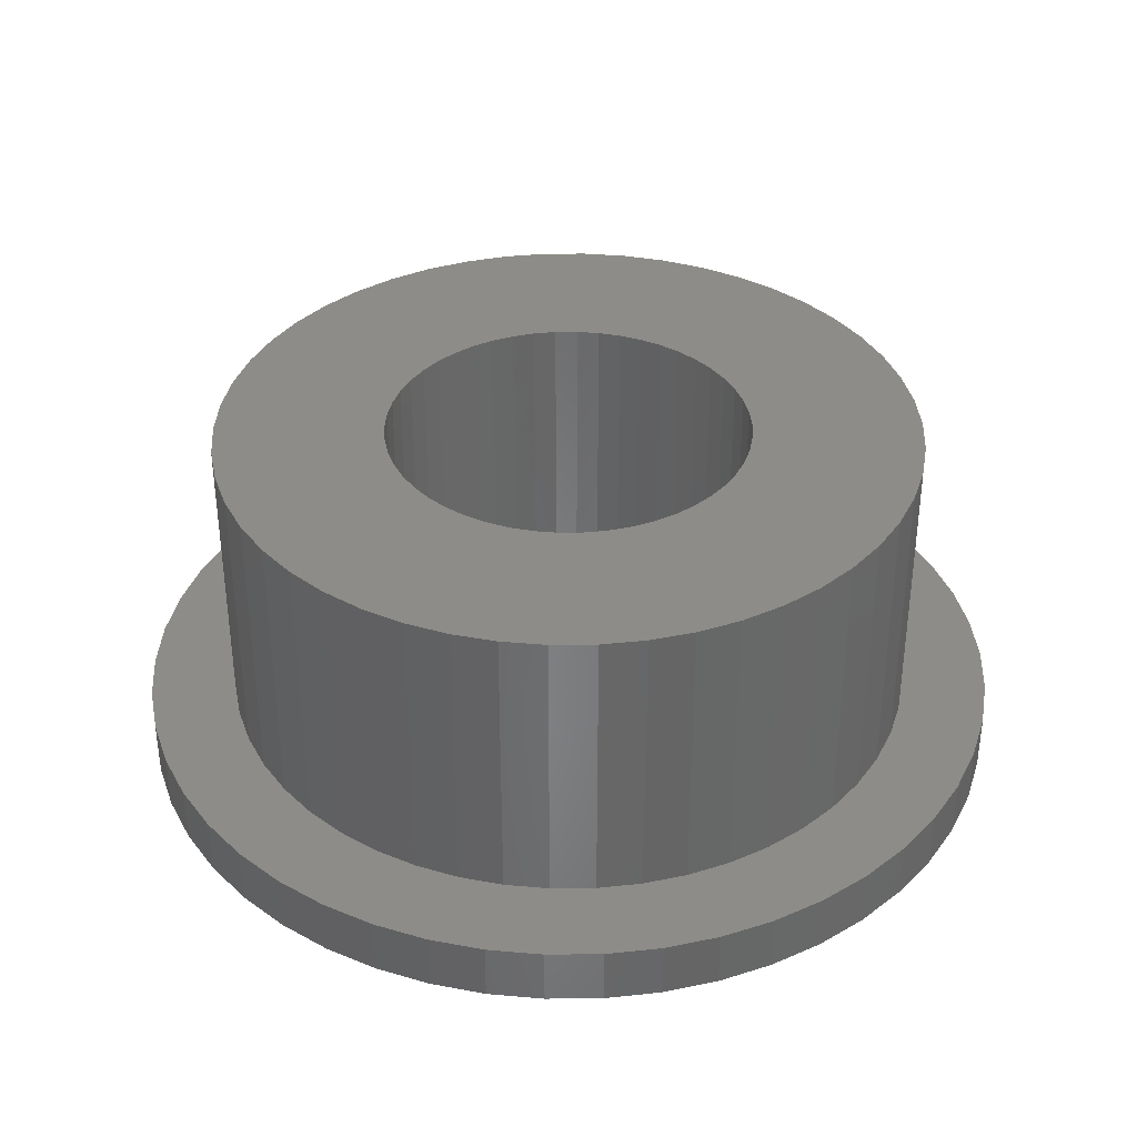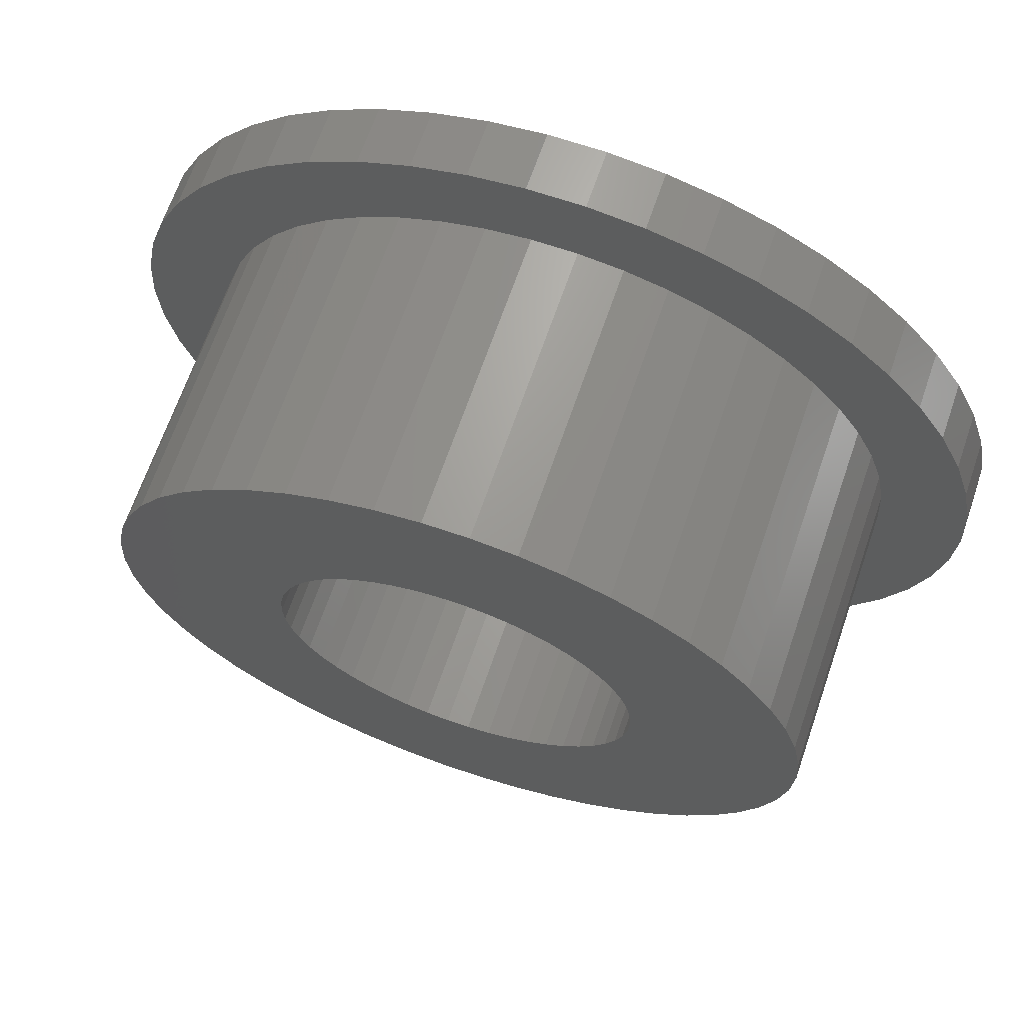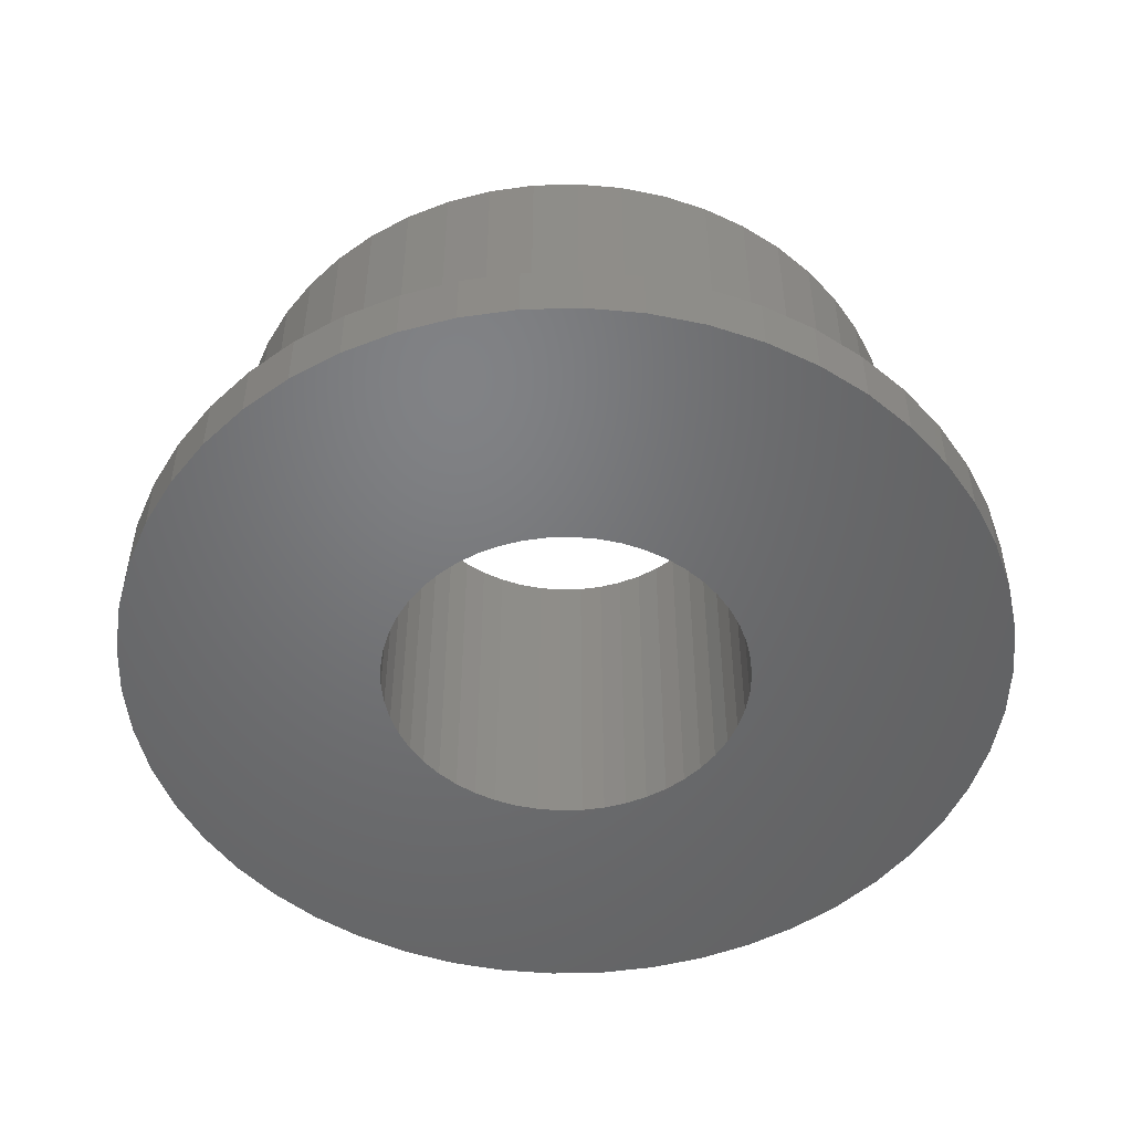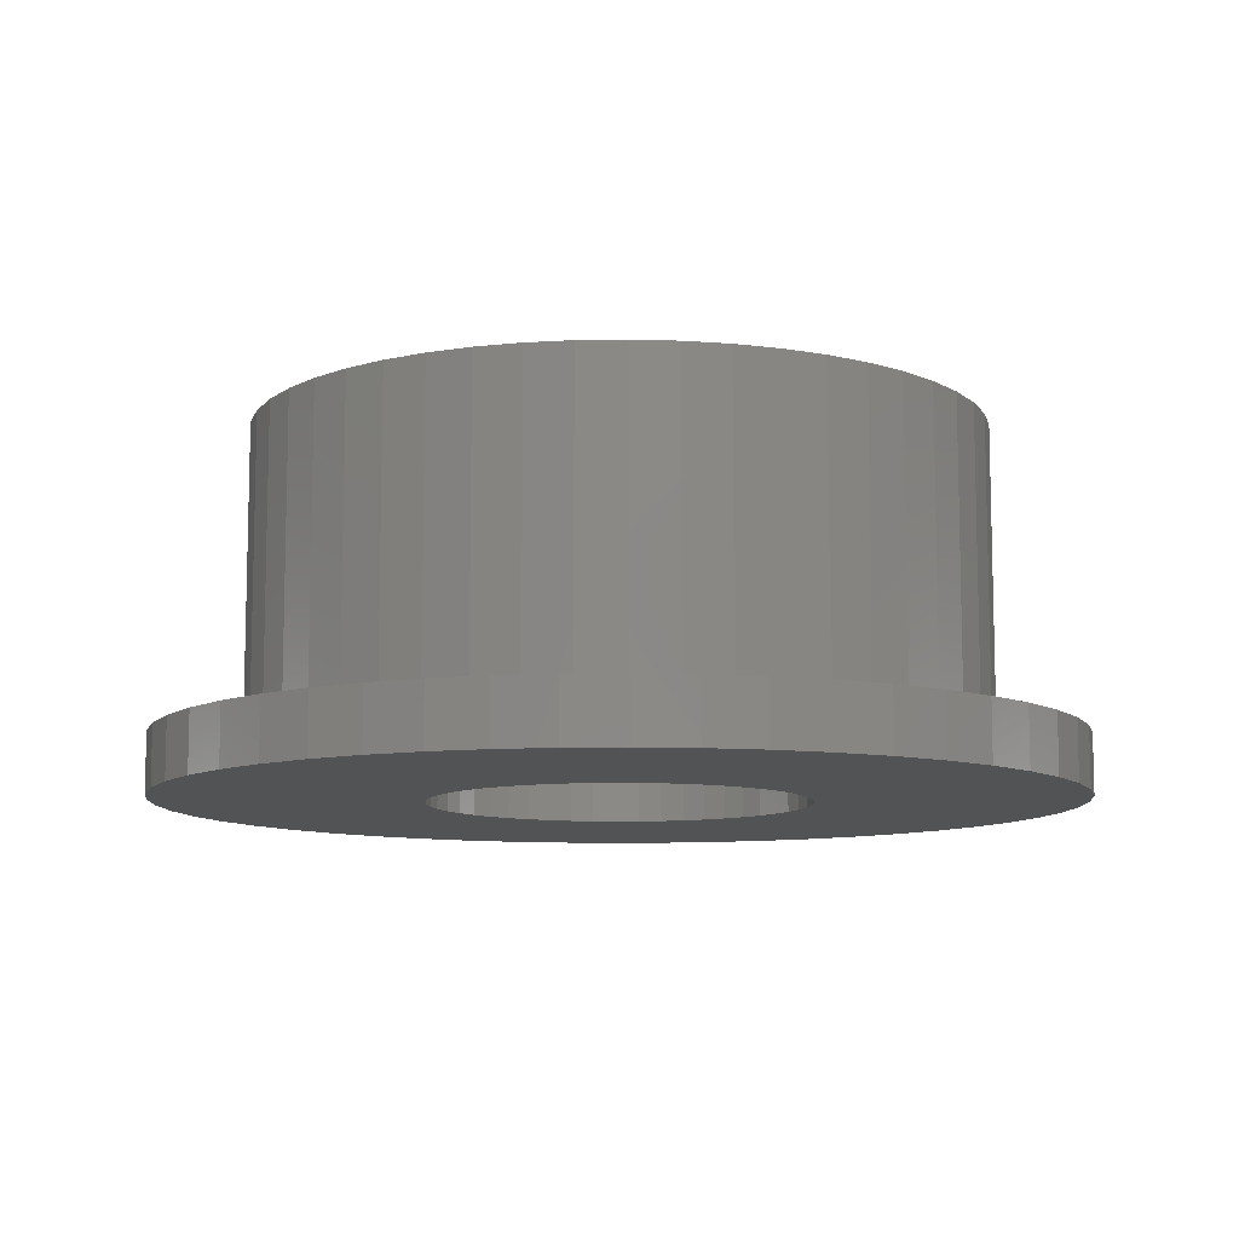
<metadata>
{"format":"stl","ext":"stl","renderer":"f3d","projection":"perspective","resolution":1024,"background":"white","views":[{"elev":36.3,"azim":-137.5,"up":"+Z"},{"elev":67.1,"azim":19.0,"up":"+Y"},{"elev":-50.0,"azim":23.3,"up":"+Z"},{"elev":-9.7,"azim":110.5,"up":"+Z"}]}
</metadata>
<code>
# stl→obj: 300 verts, 600 faces
v -0.1978 -3.144 0
v -0.1978 -3.144 6.05
v 0.1978 -3.144 0
v 0.4756 -7.56 0
v 0.1978 -3.144 6.05
v 0.3815 -6.063 6.05
v -0.1978 3.144 0
v 0.1978 3.144 0
v 0.1978 3.144 6.05
v -0.1978 3.144 6.05
v 0.4756 7.56 0
v 0.3815 6.063 6.05
v -0.3815 -6.063 1
v 0.3815 -6.063 1
v -0.3815 -6.063 6.05
v 0.4756 -7.56 1
v -0.3815 6.063 1
v -0.3815 6.063 6.05
v 0.3815 6.063 1
v 0.4756 7.56 1
v -0.4756 -7.56 0
v -0.4756 -7.56 1
v -0.4756 7.56 0
v -0.4756 7.56 1
v -0.5903 -3.094 0
v -0.5903 -3.094 6.05
v -0.5903 3.094 0
v -0.5903 3.094 6.05
v -0.9734 -2.996 0
v -0.9734 -2.996 6.05
v -0.9734 2.996 0
v -0.9734 2.996 6.05
v -1.138 -5.967 1
v -1.138 -5.967 6.05
v -1.138 5.967 1
v -1.138 5.967 6.05
v -1.341 -2.85 0
v -1.341 -2.85 6.05
v -1.341 2.85 0
v -1.341 2.85 6.05
v -1.419 -7.441 0
v -1.419 -7.441 1
v -1.419 7.441 0
v -1.419 7.441 1
v -1.688 -2.66 0
v -1.688 -2.66 6.05
v -1.688 2.66 0
v -1.688 2.66 6.05
v -1.877 -5.778 1
v -1.877 -5.778 6.05
v -1.877 5.778 1
v -1.877 5.778 6.05
v -2.008 -2.427 0
v -2.008 -2.427 6.05
v -2.008 2.427 0
v -2.008 2.427 6.05
v -2.296 -2.156 0
v -2.296 -2.156 6.05
v -2.296 2.156 0
v -2.296 2.156 6.05
v -2.341 -7.204 0
v -2.341 -7.204 1
v -2.341 7.204 0
v -2.341 7.204 1
v -2.548 -1.852 0
v -2.548 -1.852 6.05
v -2.548 1.852 0
v -2.548 1.852 6.05
v -2.587 -5.497 1
v -2.587 -5.497 6.05
v -2.587 5.497 1
v -2.587 5.497 6.05
v -2.76 -1.518 0
v -2.76 -1.518 6.05
v -2.76 1.518 0
v -2.76 1.518 6.05
v -2.929 -1.16 0
v -2.929 -1.16 6.05
v -2.929 1.16 0
v -2.929 1.16 6.05
v -3.051 -0.7834 0
v -3.051 -0.7834 6.05
v -3.051 0.7834 0
v -3.051 0.7834 6.05
v -3.125 -0.3948 0
v -3.125 -0.3948 6.05
v -3.125 0.3948 0
v -3.125 0.3948 6.05
v -3.15 0 0
v -3.15 0 6.05
v -3.225 -6.854 0
v -3.225 -6.854 1
v -3.225 6.854 0
v -3.225 6.854 1
v -3.255 -5.129 1
v -3.255 -5.129 6.05
v -3.255 5.129 1
v -3.255 5.129 6.05
v -3.872 -4.681 1
v -3.872 -4.681 6.05
v -3.872 4.681 1
v -3.872 4.681 6.05
v -4.059 -6.396 0
v -4.059 -6.396 1
v -4.059 6.396 0
v -4.059 6.396 1
v -4.428 -4.159 1
v -4.428 -4.159 6.05
v -4.428 4.159 1
v -4.428 4.159 6.05
v -4.828 -5.837 0
v -4.828 -5.837 1
v -4.828 5.837 0
v -4.828 5.837 1
v -4.915 -3.571 1
v -4.915 -3.571 6.05
v -4.915 3.571 1
v -4.915 3.571 6.05
v -5.324 -2.927 1
v -5.324 -2.927 6.05
v -5.324 2.927 1
v -5.324 2.927 6.05
v -5.522 -5.185 0
v -5.522 -5.185 1
v -5.522 5.185 0
v -5.522 5.185 1
v -5.648 -2.236 1
v -5.648 -2.236 6.05
v -5.648 2.236 1
v -5.648 2.236 6.05
v -5.884 -1.511 1
v -5.884 -1.511 6.05
v -5.884 1.511 1
v -5.884 1.511 6.05
v -6.027 -0.7614 1
v -6.027 -0.7614 6.05
v -6.027 0.7614 1
v -6.027 0.7614 6.05
v -6.075 0 1
v -6.075 0 6.05
v -6.128 -4.452 0
v -6.128 -4.452 1
v -6.128 4.452 0
v -6.128 4.452 1
v -6.638 -3.649 0
v -6.638 -3.649 1
v -6.638 3.649 0
v -6.638 3.649 1
v -7.043 -2.789 0
v -7.043 -2.789 1
v -7.043 2.789 0
v -7.043 2.789 1
v -7.337 -1.884 0
v -7.337 -1.884 1
v -7.337 1.884 0
v -7.337 1.884 1
v -7.515 -0.9494 0
v -7.515 -0.9494 1
v -7.515 0.9494 0
v -7.515 0.9494 1
v -7.575 0 0
v -7.575 0 1
v 0.5903 -3.094 0
v 0.5903 -3.094 6.05
v 0.5903 3.094 0
v 0.5903 3.094 6.05
v 1.138 -5.967 1
v 1.138 -5.967 6.05
v 1.138 5.967 1
v 1.138 5.967 6.05
v 1.419 -7.441 0
v 1.419 -7.441 1
v 1.419 7.441 0
v 1.419 7.441 1
v 0.9734 -2.996 0
v 0.9734 -2.996 6.05
v 0.9734 2.996 0
v 0.9734 2.996 6.05
v 1.341 -2.85 0
v 2.341 -7.204 0
v 1.877 -5.778 6.05
v 1.341 -2.85 6.05
v 1.341 2.85 0
v 1.341 2.85 6.05
v 2.341 7.204 0
v 1.877 5.778 6.05
v 1.877 -5.778 1
v 1.877 5.778 1
v 1.688 -2.66 0
v 3.225 -6.854 0
v 1.688 -2.66 6.05
v 2.587 -5.497 6.05
v 1.688 2.66 0
v 1.688 2.66 6.05
v 3.225 6.854 0
v 2.587 5.497 6.05
v 2.341 -7.204 1
v 2.341 7.204 1
v 2.008 -2.427 0
v 4.059 -6.396 0
v 2.008 -2.427 6.05
v 3.255 -5.129 6.05
v 2.008 2.427 0
v 2.008 2.427 6.05
v 4.059 6.396 0
v 3.255 5.129 6.05
v 2.587 -5.497 1
v 2.587 5.497 1
v 2.296 -2.156 0
v 4.828 -5.837 0
v 2.296 -2.156 6.05
v 3.872 -4.681 6.05
v 2.296 2.156 0
v 2.296 2.156 6.05
v 4.828 5.837 0
v 3.872 4.681 6.05
v 2.548 -1.852 6.05
v 2.548 -1.852 0
v 5.522 -5.185 0
v 4.428 -4.159 6.05
v 2.548 1.852 0
v 5.522 5.185 0
v 2.548 1.852 6.05
v 4.428 4.159 6.05
v 3.225 -6.854 1
v 3.225 6.854 1
v 2.76 -1.518 6.05
v 2.76 -1.518 0
v 6.128 -4.452 0
v 4.915 -3.571 6.05
v 2.76 1.518 0
v 6.128 4.452 0
v 2.76 1.518 6.05
v 4.915 3.571 6.05
v 3.255 -5.129 1
v 3.255 5.129 1
v 2.929 -1.16 6.05
v 2.929 -1.16 0
v 6.638 -3.649 0
v 5.324 -2.927 6.05
v 2.929 1.16 0
v 6.638 3.649 0
v 2.929 1.16 6.05
v 5.324 2.927 6.05
v 3.051 -0.7834 6.05
v 3.051 -0.7834 0
v 7.043 -2.789 0
v 5.648 -2.236 6.05
v 3.051 0.7834 0
v 7.043 2.789 0
v 3.051 0.7834 6.05
v 5.648 2.236 6.05
v 3.125 -0.3948 6.05
v 3.125 -0.3948 0
v 7.337 -1.884 0
v 5.884 -1.511 6.05
v 3.125 0.3948 0
v 7.337 1.884 0
v 3.125 0.3948 6.05
v 5.884 1.511 6.05
v 3.15 0 6.05
v 3.15 0 0
v 7.515 -0.9494 0
v 6.027 -0.7614 6.05
v 7.515 0.9494 0
v 6.027 0.7614 6.05
v 7.575 0 0
v 6.075 0 6.05
v 4.059 -6.396 1
v 4.059 6.396 1
v 3.872 -4.681 1
v 3.872 4.681 1
v 4.828 -5.837 1
v 4.428 -4.159 1
v 4.428 4.159 1
v 4.828 5.837 1
v 5.522 -5.185 1
v 4.915 -3.571 1
v 4.915 3.571 1
v 5.522 5.185 1
v 5.324 -2.927 1
v 6.128 -4.452 1
v 5.324 2.927 1
v 6.128 4.452 1
v 5.648 -2.236 1
v 6.638 -3.649 1
v 5.648 2.236 1
v 6.638 3.649 1
v 5.884 -1.511 1
v 7.043 -2.789 1
v 5.884 1.511 1
v 7.043 2.789 1
v 6.027 -0.7614 1
v 7.337 -1.884 1
v 6.027 0.7614 1
v 7.337 1.884 1
v 6.075 0 1
v 7.515 -0.9494 1
v 7.515 0.9494 1
v 7.575 0 1
f 1 2 3
f 1 3 4
f 2 5 3
f 2 6 5
f 7 8 9
f 7 9 10
f 7 11 8
f 10 9 12
f 13 14 6
f 13 6 15
f 13 16 14
f 15 6 2
f 17 18 19
f 17 19 20
f 18 10 12
f 18 12 19
f 21 1 4
f 21 4 16
f 21 16 22
f 22 16 13
f 23 24 11
f 23 11 7
f 24 17 20
f 24 20 11
f 25 1 21
f 25 26 1
f 26 2 1
f 26 15 2
f 27 7 10
f 27 10 28
f 27 23 7
f 28 10 18
f 29 30 25
f 30 26 25
f 31 27 28
f 31 28 32
f 33 13 15
f 33 15 34
f 33 22 13
f 34 15 26
f 34 26 30
f 35 17 24
f 35 36 17
f 36 18 17
f 36 28 18
f 36 32 28
f 37 38 29
f 38 30 29
f 39 31 32
f 39 32 40
f 41 21 22
f 41 22 42
f 41 25 21
f 41 29 25
f 42 22 33
f 43 23 27
f 43 27 31
f 43 44 23
f 44 24 23
f 44 35 24
f 45 46 37
f 46 38 37
f 47 39 40
f 47 40 48
f 49 33 34
f 49 34 50
f 49 42 33
f 50 30 38
f 50 34 30
f 51 35 44
f 51 52 35
f 52 32 36
f 52 36 35
f 52 40 32
f 53 54 45
f 54 46 45
f 55 47 48
f 55 48 56
f 57 58 53
f 58 54 53
f 59 55 56
f 59 56 60
f 61 29 41
f 61 37 29
f 61 41 42
f 61 42 62
f 62 42 49
f 63 31 39
f 63 43 31
f 63 64 43
f 64 44 43
f 64 51 44
f 65 58 57
f 65 66 58
f 67 59 68
f 68 59 60
f 69 49 50
f 69 50 70
f 69 62 49
f 70 38 46
f 70 50 38
f 71 51 64
f 71 72 51
f 72 40 52
f 72 48 40
f 72 52 51
f 73 66 65
f 73 74 66
f 75 67 76
f 76 67 68
f 77 74 73
f 77 78 74
f 79 75 80
f 80 75 76
f 81 78 77
f 81 82 78
f 83 79 84
f 84 79 80
f 85 82 81
f 85 86 82
f 87 83 88
f 88 83 84
f 89 86 85
f 89 87 90
f 89 90 86
f 90 87 88
f 91 37 61
f 91 45 37
f 91 61 62
f 91 62 92
f 92 62 69
f 93 39 47
f 93 63 39
f 93 94 63
f 94 64 63
f 94 71 64
f 95 69 70
f 95 70 96
f 95 92 69
f 96 46 54
f 96 70 46
f 97 71 94
f 97 98 71
f 98 48 72
f 98 56 48
f 98 72 71
f 99 95 96
f 99 96 100
f 100 54 58
f 100 96 54
f 101 102 97
f 102 56 98
f 102 60 56
f 102 98 97
f 103 45 91
f 103 53 45
f 103 91 92
f 103 92 104
f 104 92 95
f 104 95 99
f 105 47 55
f 105 93 47
f 105 106 93
f 106 94 93
f 106 97 94
f 106 101 97
f 107 99 100
f 107 100 108
f 108 58 66
f 108 100 58
f 109 110 101
f 110 60 102
f 110 68 60
f 110 102 101
f 111 53 103
f 111 57 53
f 111 103 104
f 111 104 112
f 112 99 107
f 112 104 99
f 113 55 59
f 113 105 55
f 113 114 105
f 114 101 106
f 114 106 105
f 114 109 101
f 115 107 116
f 116 66 74
f 116 107 108
f 116 108 66
f 117 110 109
f 117 118 110
f 118 68 110
f 118 76 68
f 119 115 120
f 120 74 78
f 120 115 116
f 120 116 74
f 121 118 117
f 121 122 118
f 122 76 118
f 122 80 76
f 123 57 111
f 123 65 57
f 123 111 112
f 123 112 124
f 124 107 115
f 124 112 107
f 125 59 67
f 125 113 59
f 125 126 113
f 126 109 114
f 126 114 113
f 126 117 109
f 127 119 128
f 128 78 82
f 128 119 120
f 128 120 78
f 129 122 121
f 129 130 122
f 130 80 122
f 130 84 80
f 131 127 132
f 132 82 86
f 132 127 128
f 132 128 82
f 133 130 129
f 133 134 130
f 134 84 130
f 134 88 84
f 135 131 136
f 136 86 90
f 136 131 132
f 136 132 86
f 137 134 133
f 137 138 134
f 138 88 134
f 138 90 88
f 139 135 140
f 139 138 137
f 139 140 138
f 140 90 138
f 140 135 136
f 140 136 90
f 141 65 123
f 141 73 65
f 141 123 142
f 142 115 119
f 142 123 124
f 142 124 115
f 143 67 75
f 143 125 67
f 143 126 125
f 143 144 126
f 144 117 126
f 144 121 117
f 145 73 141
f 145 77 73
f 145 141 146
f 146 119 127
f 146 141 142
f 146 142 119
f 147 75 79
f 147 143 75
f 147 144 143
f 147 148 144
f 148 121 144
f 148 129 121
f 149 77 145
f 149 81 77
f 149 145 150
f 150 127 131
f 150 145 146
f 150 146 127
f 151 79 83
f 151 147 79
f 151 148 147
f 151 152 148
f 152 129 148
f 152 133 129
f 153 81 149
f 153 85 81
f 153 149 154
f 154 131 135
f 154 149 150
f 154 150 131
f 155 83 87
f 155 151 83
f 155 152 151
f 155 156 152
f 156 133 152
f 156 137 133
f 157 85 153
f 157 89 85
f 157 153 158
f 158 135 139
f 158 153 154
f 158 154 135
f 159 87 89
f 159 155 87
f 159 156 155
f 159 160 156
f 160 137 156
f 160 139 137
f 161 89 157
f 161 157 162
f 161 159 89
f 161 160 159
f 161 162 160
f 162 139 160
f 162 157 158
f 162 158 139
f 3 5 163
f 3 163 4
f 5 6 164
f 5 164 163
f 8 11 165
f 8 165 166
f 8 166 9
f 9 166 12
f 14 16 167
f 14 167 168
f 14 168 6
f 6 168 164
f 19 12 169
f 19 169 20
f 12 166 170
f 12 170 169
f 4 163 171
f 4 171 172
f 4 172 16
f 16 172 167
f 11 20 173
f 11 173 165
f 20 169 174
f 20 174 173
f 163 164 175
f 163 175 171
f 164 176 175
f 164 168 176
f 165 177 178
f 165 178 166
f 165 173 177
f 166 178 170
f 175 176 179
f 175 179 180
f 175 180 171
f 176 168 181
f 176 182 179
f 176 181 182
f 177 183 184
f 177 184 178
f 177 173 185
f 177 185 183
f 178 184 186
f 178 186 170
f 167 172 187
f 167 187 181
f 167 181 168
f 169 170 188
f 169 188 174
f 170 186 188
f 179 182 189
f 179 189 190
f 179 190 180
f 182 191 189
f 182 181 192
f 182 192 191
f 183 193 194
f 183 194 184
f 183 185 195
f 183 195 193
f 184 194 196
f 184 196 186
f 171 180 197
f 171 197 172
f 172 197 187
f 173 174 185
f 174 188 198
f 174 198 185
f 189 191 199
f 189 199 200
f 189 200 190
f 191 201 199
f 191 192 202
f 191 202 201
f 193 203 204
f 193 204 194
f 193 195 205
f 193 205 203
f 194 204 206
f 194 206 196
f 187 197 207
f 187 207 192
f 187 192 181
f 188 186 208
f 188 208 198
f 186 196 208
f 199 201 209
f 199 209 210
f 199 210 200
f 201 211 209
f 201 202 212
f 201 212 211
f 203 213 214
f 203 214 204
f 203 205 215
f 203 215 213
f 204 214 216
f 204 216 206
f 209 211 217
f 209 218 219
f 209 217 218
f 209 219 210
f 211 212 220
f 211 220 217
f 213 221 214
f 213 215 222
f 213 222 221
f 214 221 223
f 214 223 224
f 214 224 216
f 180 190 225
f 180 225 197
f 197 225 207
f 185 198 195
f 198 208 226
f 198 226 195
f 218 217 227
f 218 228 229
f 218 227 228
f 218 229 219
f 217 220 230
f 217 230 227
f 221 231 223
f 221 222 232
f 221 232 231
f 223 231 233
f 223 233 234
f 223 234 224
f 207 225 235
f 207 235 202
f 207 202 192
f 208 196 236
f 208 236 226
f 196 206 236
f 228 227 237
f 228 238 239
f 228 237 238
f 228 239 229
f 227 230 240
f 227 240 237
f 231 241 233
f 231 232 242
f 231 242 241
f 233 241 243
f 233 243 244
f 233 244 234
f 238 237 245
f 238 246 247
f 238 245 246
f 238 247 239
f 237 240 248
f 237 248 245
f 241 249 243
f 241 242 250
f 241 250 249
f 243 249 251
f 243 251 252
f 243 252 244
f 246 245 253
f 246 254 255
f 246 253 254
f 246 255 247
f 245 248 256
f 245 256 253
f 249 257 251
f 249 250 258
f 249 258 257
f 251 257 259
f 251 259 260
f 251 260 252
f 254 253 261
f 254 262 263
f 254 261 262
f 254 263 255
f 253 256 264
f 253 264 261
f 257 262 259
f 257 258 265
f 257 265 262
f 259 262 261
f 259 261 266
f 259 266 260
f 262 265 267
f 262 267 263
f 261 264 268
f 261 268 266
f 190 200 269
f 190 269 225
f 225 269 235
f 195 226 205
f 226 236 270
f 226 270 205
f 235 271 212
f 235 212 202
f 235 269 271
f 236 206 272
f 236 272 270
f 206 216 272
f 271 269 273
f 271 274 220
f 271 220 212
f 271 273 274
f 272 216 275
f 272 275 276
f 272 276 270
f 216 224 275
f 200 210 273
f 200 273 269
f 205 270 215
f 270 276 215
f 274 273 277
f 274 278 220
f 274 277 278
f 220 278 230
f 275 224 234
f 275 279 280
f 275 234 279
f 275 280 276
f 210 219 277
f 210 277 273
f 215 276 222
f 276 280 222
f 278 281 230
f 278 277 282
f 278 282 281
f 230 281 240
f 279 234 244
f 279 283 284
f 279 244 283
f 279 284 280
f 281 285 240
f 281 282 286
f 281 286 285
f 240 285 248
f 283 244 252
f 283 287 288
f 283 252 287
f 283 288 284
f 219 229 277
f 277 229 282
f 222 280 284
f 222 284 232
f 285 289 248
f 285 286 290
f 285 290 289
f 248 289 256
f 287 252 260
f 287 291 292
f 287 260 291
f 287 292 288
f 289 293 256
f 289 290 294
f 289 294 293
f 256 293 264
f 291 260 266
f 291 295 296
f 291 266 295
f 291 296 292
f 293 297 264
f 293 294 298
f 293 298 297
f 264 297 268
f 295 266 268
f 295 297 299
f 295 268 297
f 295 299 296
f 297 298 300
f 297 300 299
f 229 239 282
f 282 239 286
f 232 284 288
f 232 288 242
f 239 247 286
f 286 247 290
f 242 288 292
f 242 292 250
f 247 255 290
f 290 255 294
f 250 292 296
f 250 296 258
f 255 263 294
f 294 263 298
f 258 296 299
f 258 299 265
f 263 267 298
f 298 267 300
f 265 299 300
f 265 300 267

</code>
